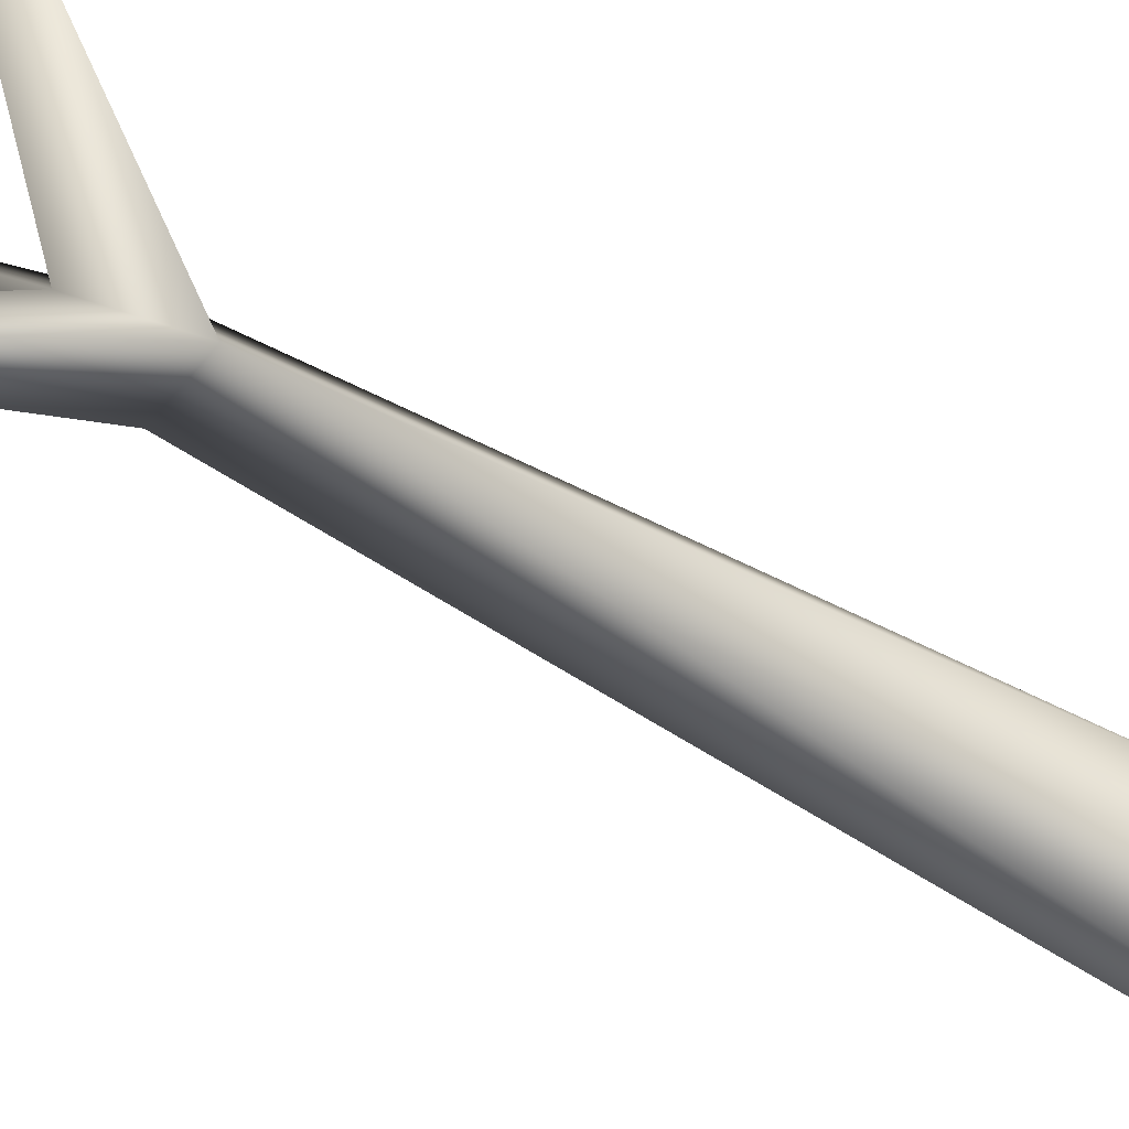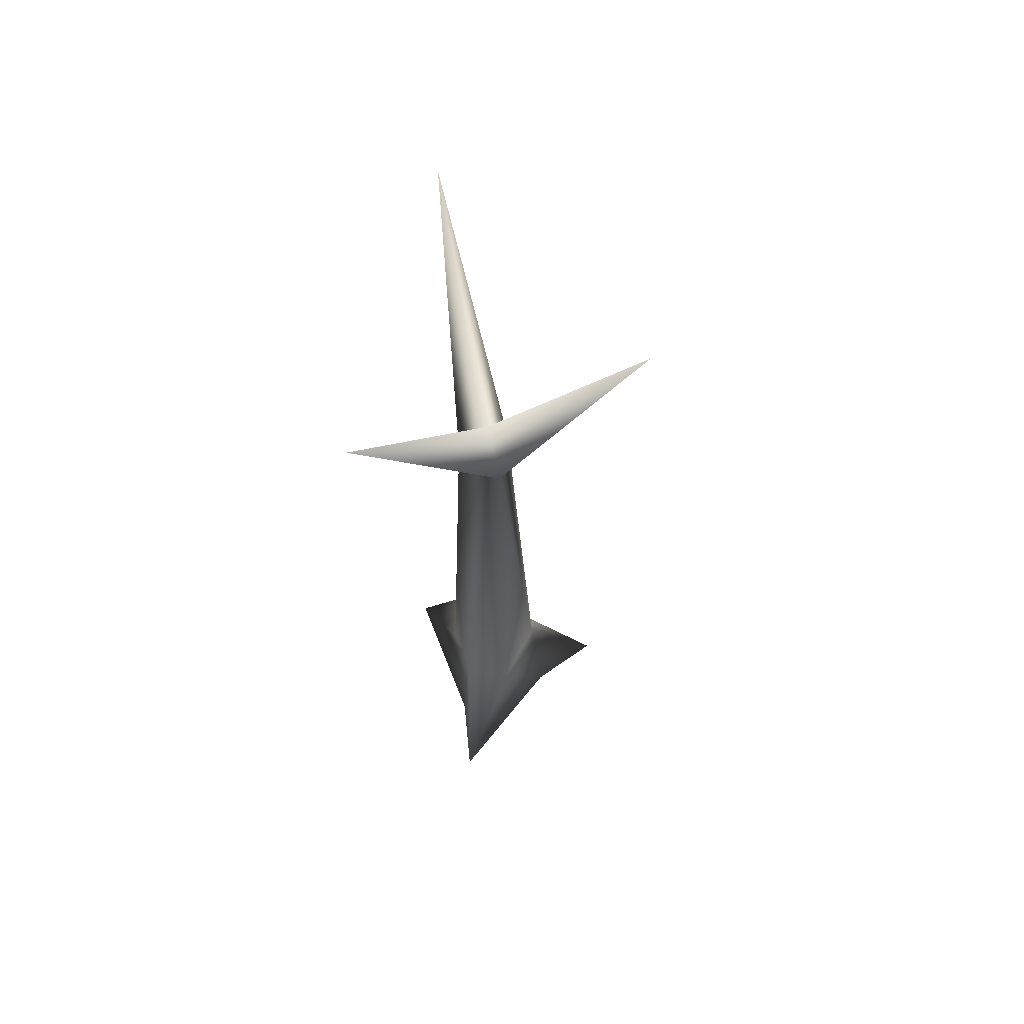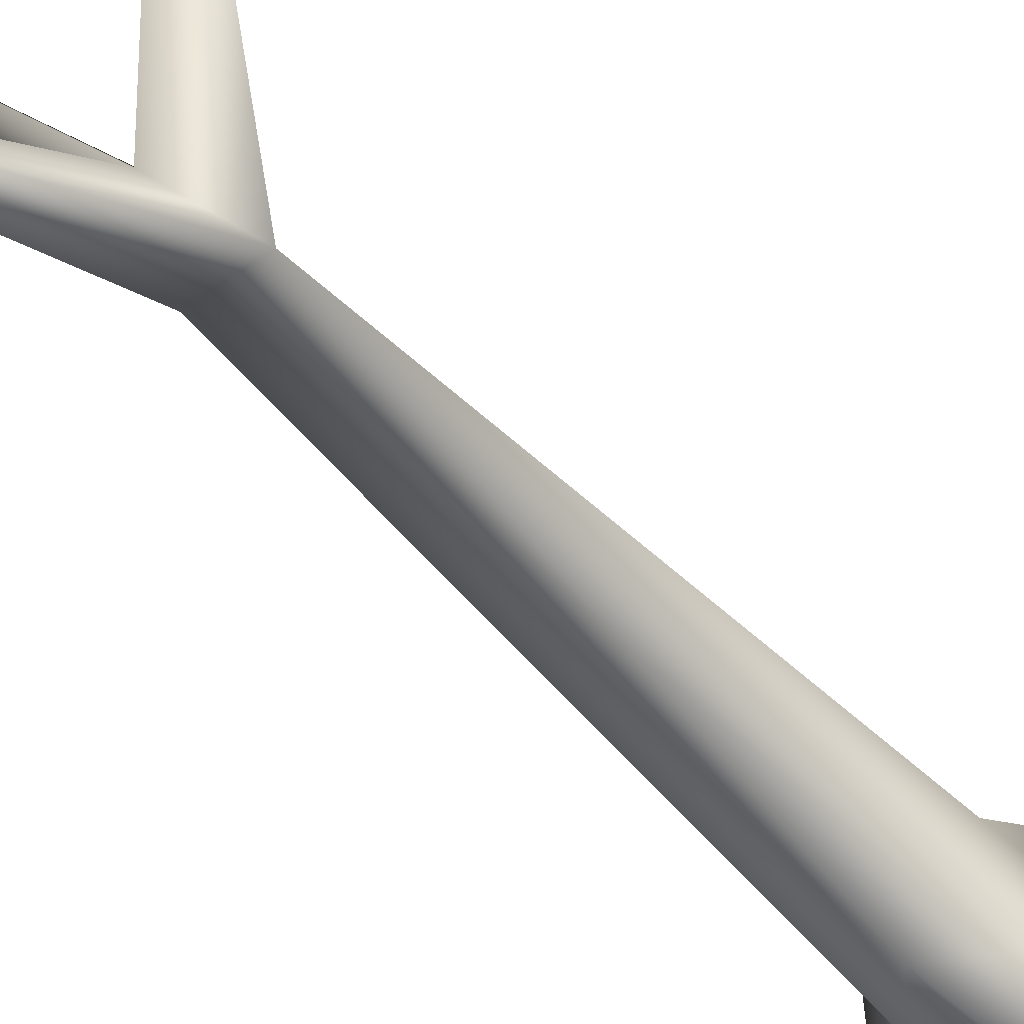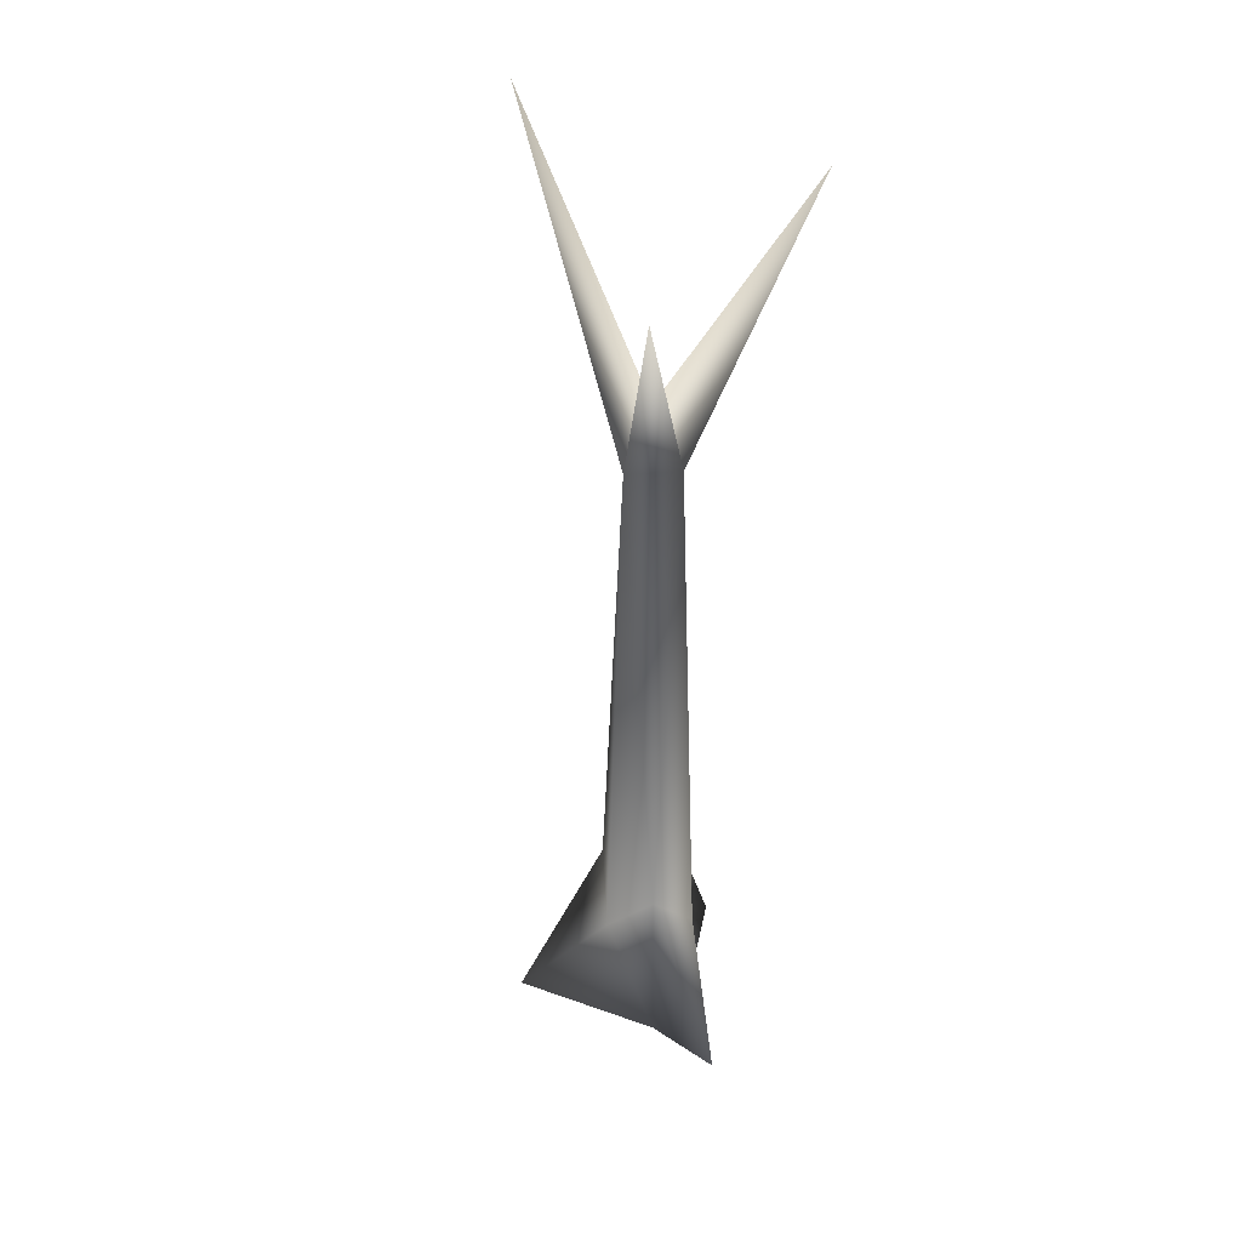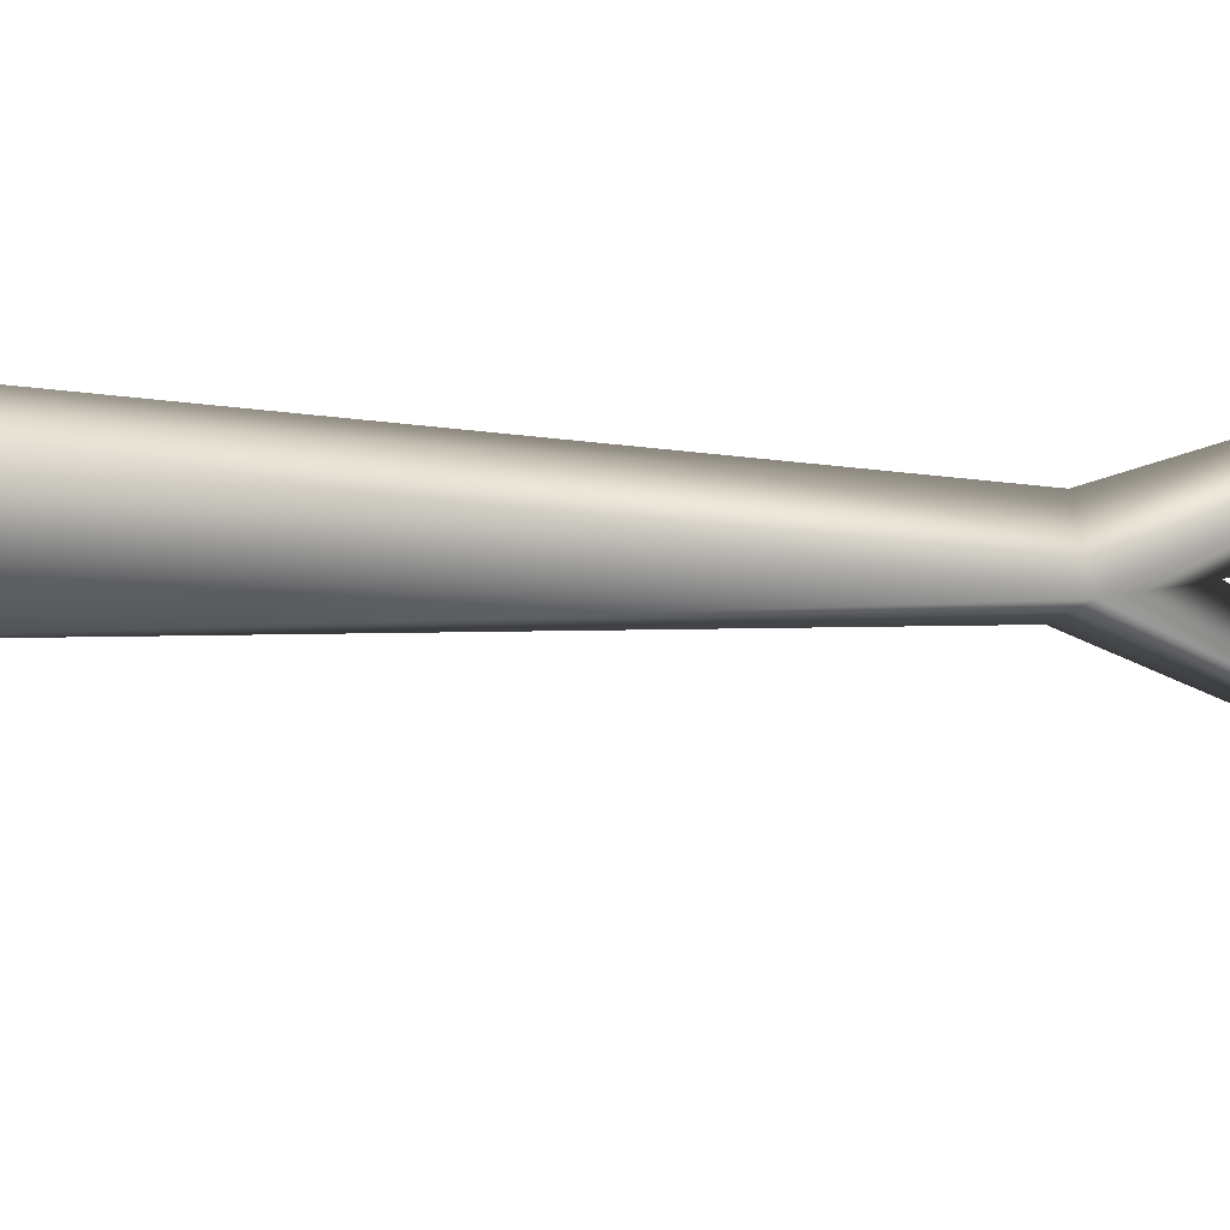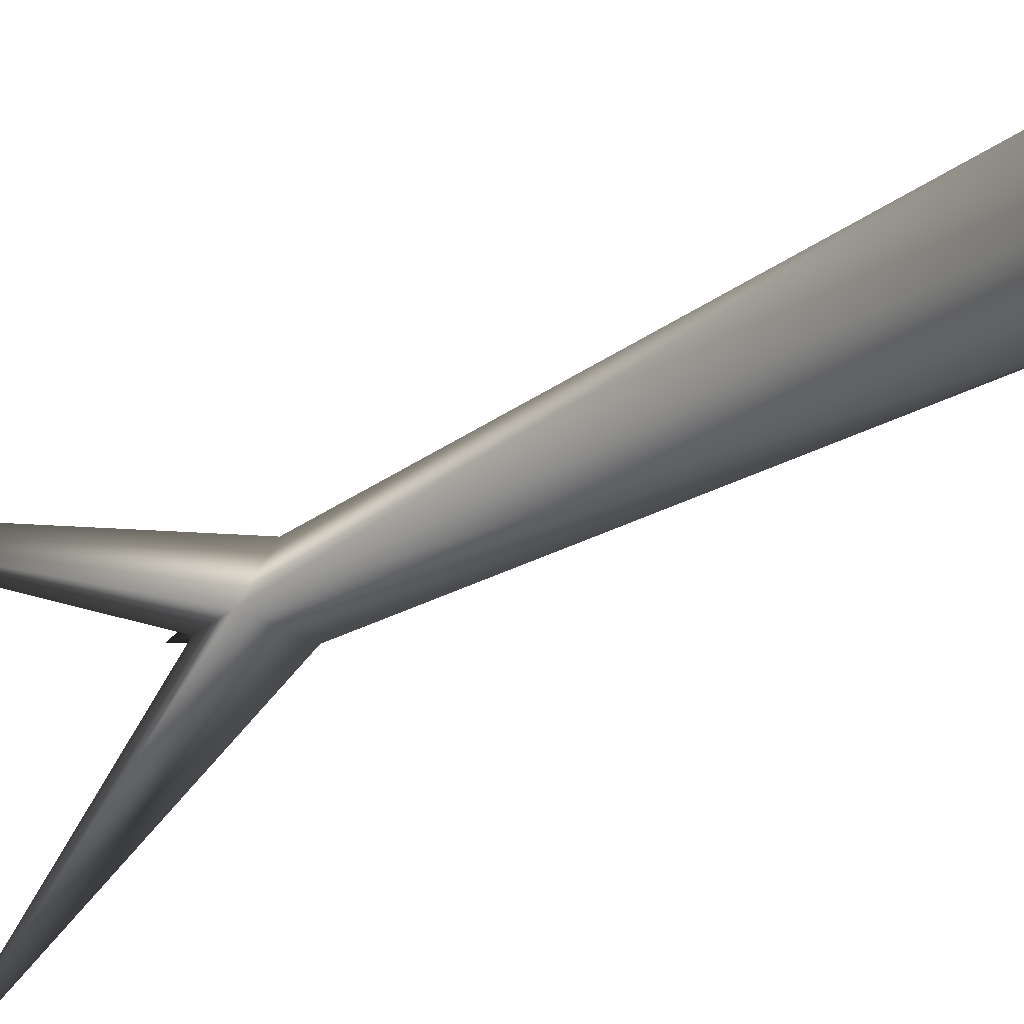
<metadata>
{"format":"obj","ext":"obj","renderer":"f3d","projection":"perspective","resolution":1024,"background":"white","views":[{"elev":-47.8,"azim":-125.9,"up":"+Z"},{"elev":64.9,"azim":98.2,"up":"+Y"},{"elev":-49.5,"azim":-141.1,"up":"+Z"},{"elev":36.8,"azim":-65.5,"up":"+Y"},{"elev":-10.5,"azim":74.0,"up":"+Z"},{"elev":-26.6,"azim":-44.8,"up":"+Z"}]}
</metadata>
<code>
v 0 4.927 0.2327
v 0.2015 4.927 -0.1164
v -0.2015 4.927 -0.1164
v -0.4176 0 0.2411
v -0.5839 0 0.8118
v 0.4176 0 0.2411
v 0.995 0 0.09979
v 0 0 -0.4823
v -0.4111 0 -0.9116
v -0.3285 1.237 0.1897
v 0 0.8681 0.3793
v 0.3285 1.108 0.1897
v 0.3285 0.8681 -0.1897
v 0 1.299 -0.3793
v -0.3285 0.8681 -0.1897
v -3e-05 5.381 0
v 1.051 6.772 0.7777
v -1.295 6.752 0.5408
v 0.3501 7.296 -1.149
g Default
f 1 10 11
f 3 14 15
f 18 3 1
f 12 1 11
f 2 12 13
f 2 14 3
f 10 3 15
f 6 8 7
f 11 10 5
f 12 11 6
f 13 12 7
f 14 13 8
f 15 14 9
f 10 15 4
f 5 6 11
f 4 5 10
f 9 4 15
f 8 9 14
f 7 8 13
f 6 7 12
f 10 1 3
f 14 2 13
f 12 2 1
f 6 4 8
f 8 4 9
f 4 6 5
f 2 17 1
f 3 16 19
f 2 16 17
f 16 1 17
f 16 18 1
f 3 18 16
f 19 16 2
f 19 2 3

</code>
